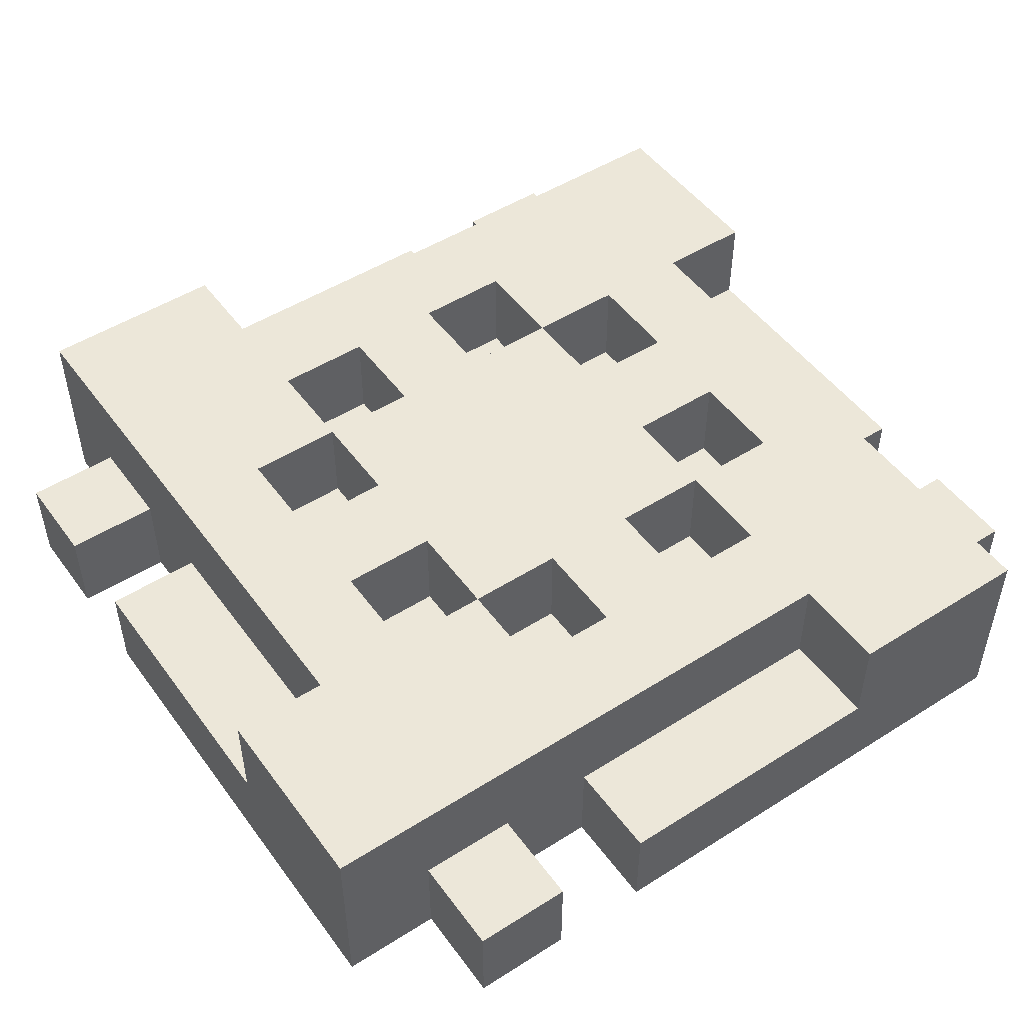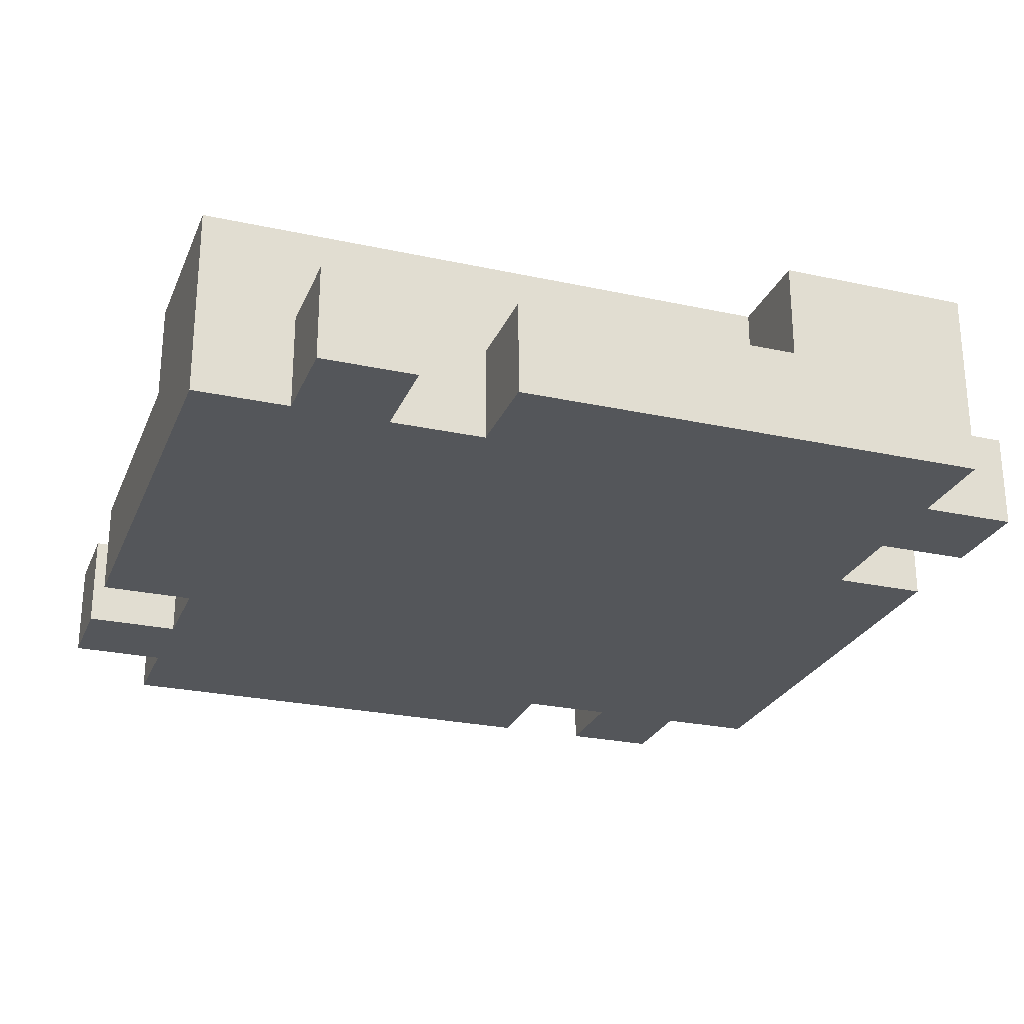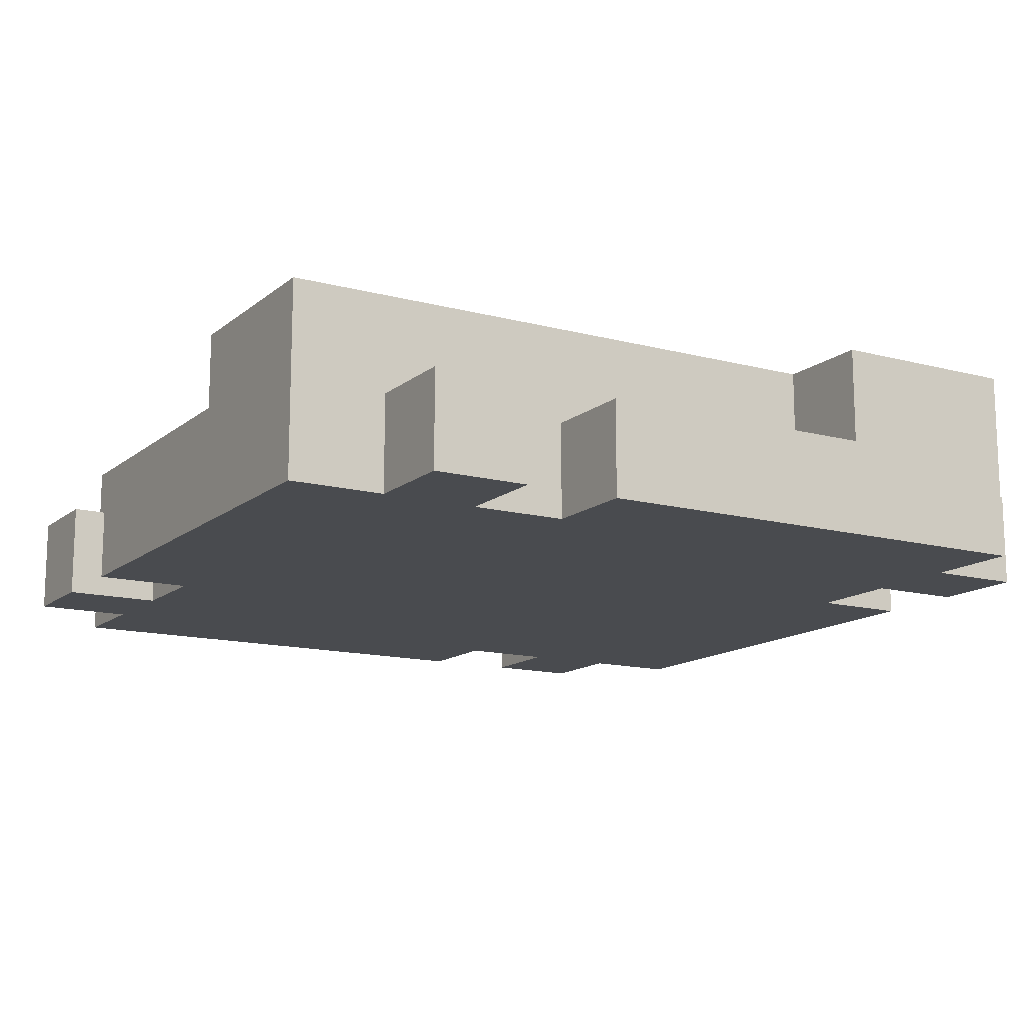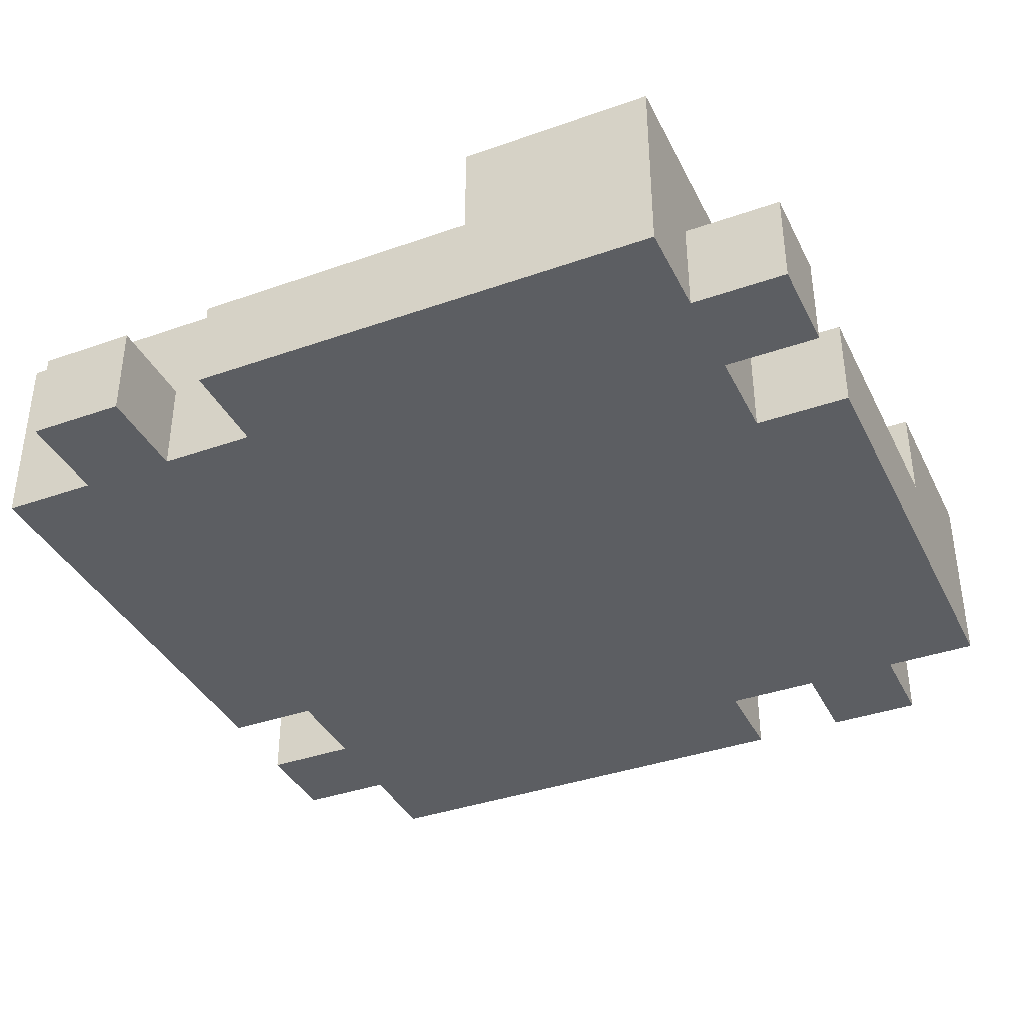
<metadata>
{"format":"obj","ext":"obj","renderer":"f3d","projection":"perspective","resolution":1024,"background":"white","views":[{"elev":49.7,"azim":145.1,"up":"+Y"},{"elev":-25.7,"azim":70.8,"up":"+Y"},{"elev":-13.8,"azim":149.3,"up":"+Y"},{"elev":-37.9,"azim":-155.8,"up":"+Y"}]}
</metadata>
<code>
o
v -0.4 0 0.3
v -0.4 0 -0.2
v -0.4 0 -0.3
v -0.4 0 -0.4
v -0.4 0.1 0.1
v -0.4 0.1 -0.2
v -0.4 0.1 -0.3
v -0.4 0.1 -0.4
v -0.4 0.2 0.3
v -0.4 0.2 0.1
v -0.3 0 0.4
v -0.3 0 0.3
v -0.3 0 -0.2
v -0.3 0 -0.3
v -0.3 0 -0.4
v -0.3 0 -0.5
v -0.3 0.1 0.4
v -0.3 0.1 0.3
v -0.3 0.1 0.1
v -0.3 0.1 0
v -0.3 0.1 -0.2
v -0.3 0.1 -0.3
v -0.3 0.1 -0.4
v -0.3 0.2 0.1
v -0.3 0.2 0
v -0.3 0.2 -0.3
v -0.3 0.2 -0.4
v -0.3 0.2 -0.5
v -0.1 0 0.4
v -0.1 0 0.3
v -0.1 0.1 0.4
v -0.1 0.1 0.3
v -0.1 0.1 0.1
v -0.1 0.1 0
v -0.1 0.1 -0.1
v -0.1 0.1 -0.2
v -0.1 0.2 0.1
v -0.1 0.2 0
v -0.1 0.2 -0.1
v -0.1 0.2 -0.2
v 0 0.1 0.2
v 0 0.1 0.1
v 0 0.1 -0.2
v 0 0.1 -0.3
v 0 0.2 0.2
v 0 0.2 0.1
v 0 0.2 -0.2
v 0 0.2 -0.3
v 0.2 0.1 0.4
v 0.2 0.1 0.3
v 0.2 0.1 0.2
v 0.2 0.1 0.1
v 0.2 0.1 -0.2
v 0.2 0.1 -0.3
v 0.2 0.2 0.4
v 0.2 0.2 0.3
v 0.2 0.2 0.2
v 0.2 0.2 0.1
v 0.2 0.2 -0.2
v 0.2 0.2 -0.3
v 0.3 0 -0.4
v 0.3 0 -0.5
v 0.3 0.1 0.1
v 0.3 0.1 0
v 0.3 0.1 -0.1
v 0.3 0.1 -0.2
v 0.3 0.1 -0.4
v 0.3 0.1 -0.5
v 0.3 0.2 0.1
v 0.3 0.2 0
v 0.3 0.2 -0.1
v 0.3 0.2 -0.2
v -0.2 0 0.4
v -0.2 0 0.3
v -0.2 0.1 0.4
v -0.2 0.1 0.3
v -0.2 0.1 0.1
v -0.2 0.1 0
v -0.2 0.1 -0.1
v -0.2 0.1 -0.2
v -0.2 0.2 0.1
v -0.2 0.2 0
v -0.2 0.2 -0.1
v -0.2 0.2 -0.2
v -0.1 0.1 0.2
v -0.1 0.1 0.1
v -0.1 0.1 -0.2
v -0.1 0.1 -0.3
v -0.1 0.1 -0.4
v -0.1 0.1 -0.5
v -0.1 0.2 0.2
v -0.1 0.2 0.1
v -0.1 0.2 -0.2
v -0.1 0.2 -0.3
v -0.1 0.2 -0.4
v -0.1 0.2 -0.5
v 0.1 0.1 0.2
v 0.1 0.1 0.1
v 0.1 0.1 -0.2
v 0.1 0.1 -0.3
v 0.1 0.2 0.2
v 0.1 0.2 0.1
v 0.1 0.2 -0.2
v 0.1 0.2 -0.3
v 0.2 0 -0.4
v 0.2 0 -0.5
v 0.2 0.1 0.1
v 0.2 0.1 0
v 0.2 0.1 -0.1
v 0.2 0.1 -0.2
v 0.2 0.1 -0.4
v 0.2 0.1 -0.5
v 0.2 0.2 0.1
v 0.2 0.2 0
v 0.2 0.2 -0.1
v 0.2 0.2 -0.2
v 0.4 0 0.4
v 0.4 0 0.3
v 0.4 0 0.2
v 0.4 0 0.1
v 0.4 0 -0.4
v 0.4 0 -0.5
v 0.4 0.1 0.3
v 0.4 0.1 0.2
v 0.4 0.1 0.1
v 0.4 0.1 -0.1
v 0.4 0.1 -0.2
v 0.4 0.1 -0.4
v 0.4 0.1 -0.5
v 0.4 0.2 0.4
v 0.4 0.2 0.3
v 0.4 0.2 0.2
v 0.4 0.2 -0.1
v 0.4 0.2 -0.2
v 0.5 0 0.3
v 0.5 0 0.2
v 0.5 0 0.1
v 0.5 0 -0.4
v 0.5 0.1 0.3
v 0.5 0.1 0.2
v 0.5 0.1 0.1
v 0.5 0.1 -0.2
v 0.5 0.2 -0.2
v 0.5 0.2 -0.4
v -0.3 0 0.4
v -0.3 0.1 0.4
v -0.2 0 0.4
v -0.2 0.1 0.4
v -0.1 0 0.4
v -0.1 0.1 0.4
v 0.2 0.1 0.4
v 0.2 0.2 0.4
v 0.4 0 0.4
v 0.4 0.2 0.4
v -0.4 0 0.3
v -0.4 0.2 0.3
v -0.3 0 0.3
v -0.3 0.1 0.3
v -0.3 0.2 0.3
v -0.2 0 0.3
v -0.2 0.1 0.3
v -0.2 0.2 0.3
v -0.1 0 0.3
v -0.1 0.1 0.3
v 0.1 0.1 0.3
v 0.1 0.2 0.3
v 0.2 0.1 0.3
v 0.2 0.2 0.3
v 0.4 0 0.3
v 0.4 0.1 0.3
v 0.5 0 0.3
v 0.5 0.1 0.3
v -0.1 0.1 0.1
v -0.1 0.2 0.1
v 0 0.1 0.1
v 0 0.2 0.1
v 0.1 0.1 0.1
v 0.1 0.2 0.1
v 0.2 0.1 0.1
v 0.2 0.2 0.1
v 0.4 0 0.1
v 0.4 0.1 0.1
v 0.5 0 0.1
v 0.5 0.1 0.1
v -0.2 0.1 0
v -0.2 0.2 0
v -0.1 0.1 0
v -0.1 0.2 0
v 0.2 0.1 0
v 0.2 0.2 0
v 0.3 0.1 0
v 0.3 0.2 0
v -0.2 0.1 -0.2
v -0.2 0.2 -0.2
v -0.1 0.1 -0.2
v -0.1 0.2 -0.2
v 0.2 0.1 -0.2
v 0.2 0.2 -0.2
v 0.3 0.1 -0.2
v 0.3 0.2 -0.2
v 0.4 0.1 -0.2
v 0.4 0.2 -0.2
v 0.5 0.1 -0.2
v 0.5 0.2 -0.2
v -0.4 0 -0.3
v -0.4 0.1 -0.3
v -0.3 0 -0.3
v -0.3 0.1 -0.3
v -0.1 0.1 -0.3
v -0.1 0.2 -0.3
v 0 0.1 -0.3
v 0 0.2 -0.3
v 0.1 0.1 -0.3
v 0.1 0.2 -0.3
v 0.2 0.1 -0.3
v 0.2 0.2 -0.3
v -0.1 0.1 0.2
v -0.1 0.2 0.2
v 0 0.1 0.2
v 0 0.2 0.2
v 0.1 0.1 0.2
v 0.1 0.2 0.2
v 0.2 0.1 0.2
v 0.2 0.2 0.2
v 0.4 0 0.2
v 0.4 0.1 0.2
v 0.5 0 0.2
v 0.5 0.1 0.2
v -0.4 0.1 0.1
v -0.4 0.2 0.1
v -0.3 0.1 0.1
v -0.3 0.2 0.1
v -0.2 0.1 0.1
v -0.2 0.2 0.1
v -0.1 0.1 0.1
v -0.1 0.2 0.1
v 0.2 0.1 0.1
v 0.2 0.2 0.1
v 0.3 0.1 0.1
v 0.3 0.2 0.1
v -0.2 0.1 -0.1
v -0.2 0.2 -0.1
v -0.1 0.1 -0.1
v -0.1 0.2 -0.1
v 0.2 0.1 -0.1
v 0.2 0.2 -0.1
v 0.3 0.1 -0.1
v 0.3 0.2 -0.1
v -0.4 0 -0.2
v -0.4 0.1 -0.2
v -0.3 0 -0.2
v -0.3 0.1 -0.2
v -0.1 0.1 -0.2
v -0.1 0.2 -0.2
v 0 0.1 -0.2
v 0 0.2 -0.2
v 0.1 0.1 -0.2
v 0.1 0.2 -0.2
v 0.2 0.1 -0.2
v 0.2 0.2 -0.2
v -0.4 0 -0.4
v -0.4 0.1 -0.4
v -0.3 0 -0.4
v -0.3 0.1 -0.4
v -0.1 0.1 -0.4
v -0.1 0.2 -0.4
v 0 0.1 -0.4
v 0 0.2 -0.4
v 0.2 0 -0.4
v 0.2 0.1 -0.4
v 0.3 0 -0.4
v 0.3 0.1 -0.4
v 0.3 0.2 -0.4
v 0.4 0 -0.4
v 0.4 0.1 -0.4
v 0.4 0.2 -0.4
v 0.5 0 -0.4
v 0.5 0.2 -0.4
v -0.3 0 -0.5
v -0.3 0.2 -0.5
v -0.1 0.1 -0.5
v -0.1 0.2 -0.5
v 0.2 0 -0.5
v 0.2 0.1 -0.5
v 0.3 0 -0.5
v 0.3 0.1 -0.5
v 0.4 0 -0.5
v 0.4 0.1 -0.5
v -0.3 0 0.4
v -0.2 0 0.4
v -0.1 0 0.4
v 0.4 0 0.4
v -0.4 0 0.3
v -0.3 0 0.3
v -0.2 0 0.3
v -0.1 0 0.3
v 0.4 0 0.3
v 0.5 0 0.3
v 0.4 0 0.2
v 0.5 0 0.2
v 0.4 0 0.1
v 0.5 0 0.1
v -0.4 0 -0.2
v -0.3 0 -0.2
v -0.4 0 -0.3
v -0.3 0 -0.3
v -0.4 0 -0.4
v -0.3 0 -0.4
v 0.2 0 -0.4
v 0.3 0 -0.4
v 0.4 0 -0.4
v 0.5 0 -0.4
v -0.3 0 -0.5
v 0.2 0 -0.5
v 0.3 0 -0.5
v 0.4 0 -0.5
v -0.3 0.1 0.4
v -0.2 0.1 0.4
v -0.1 0.1 0.4
v 0.2 0.1 0.4
v -0.3 0.1 0.3
v -0.2 0.1 0.3
v -0.1 0.1 0.3
v 0.1 0.1 0.3
v 0.2 0.1 0.3
v 0.4 0.1 0.3
v 0.5 0.1 0.3
v -0.1 0.1 0.2
v 0 0.1 0.2
v 0.1 0.1 0.2
v 0.2 0.1 0.2
v 0.4 0.1 0.2
v 0.5 0.1 0.2
v -0.4 0.1 0.1
v -0.3 0.1 0.1
v -0.2 0.1 0.1
v -0.1 0.1 0.1
v 0 0.1 0.1
v 0.1 0.1 0.1
v 0.2 0.1 0.1
v 0.3 0.1 0.1
v 0.4 0.1 0.1
v 0.5 0.1 0.1
v -0.3 0.1 0
v -0.2 0.1 0
v -0.1 0.1 0
v 0.2 0.1 0
v 0.3 0.1 0
v -0.2 0.1 -0.1
v -0.1 0.1 -0.1
v 0.2 0.1 -0.1
v 0.3 0.1 -0.1
v 0.4 0.1 -0.1
v -0.4 0.1 -0.2
v -0.3 0.1 -0.2
v -0.2 0.1 -0.2
v -0.1 0.1 -0.2
v 0 0.1 -0.2
v 0.1 0.1 -0.2
v 0.2 0.1 -0.2
v 0.3 0.1 -0.2
v 0.4 0.1 -0.2
v 0.5 0.1 -0.2
v -0.4 0.1 -0.3
v -0.3 0.1 -0.3
v -0.1 0.1 -0.3
v 0 0.1 -0.3
v 0.1 0.1 -0.3
v 0.2 0.1 -0.3
v -0.4 0.1 -0.4
v -0.3 0.1 -0.4
v -0.1 0.1 -0.4
v 0 0.1 -0.4
v 0.2 0.1 -0.4
v 0.3 0.1 -0.4
v 0.4 0.1 -0.4
v -0.1 0.1 -0.5
v 0.2 0.1 -0.5
v 0.3 0.1 -0.5
v 0.4 0.1 -0.5
v 0.2 0.2 0.4
v 0.4 0.2 0.4
v -0.4 0.2 0.3
v -0.3 0.2 0.3
v -0.2 0.2 0.3
v 0.1 0.2 0.3
v 0.2 0.2 0.3
v 0.4 0.2 0.3
v -0.1 0.2 0.2
v 0 0.2 0.2
v 0.1 0.2 0.2
v 0.2 0.2 0.2
v 0.4 0.2 0.2
v -0.4 0.2 0.1
v -0.3 0.2 0.1
v -0.2 0.2 0.1
v -0.1 0.2 0.1
v 0 0.2 0.1
v 0.1 0.2 0.1
v 0.2 0.2 0.1
v 0.3 0.2 0.1
v -0.3 0.2 0
v -0.2 0.2 0
v -0.1 0.2 0
v 0.1 0.2 0
v 0.2 0.2 0
v 0.3 0.2 0
v -0.2 0.2 -0.1
v -0.1 0.2 -0.1
v 0 0.2 -0.1
v 0.2 0.2 -0.1
v 0.3 0.2 -0.1
v 0.4 0.2 -0.1
v -0.2 0.2 -0.2
v -0.1 0.2 -0.2
v 0 0.2 -0.2
v 0.1 0.2 -0.2
v 0.2 0.2 -0.2
v 0.3 0.2 -0.2
v 0.4 0.2 -0.2
v 0.5 0.2 -0.2
v -0.3 0.2 -0.3
v -0.1 0.2 -0.3
v 0 0.2 -0.3
v 0.1 0.2 -0.3
v 0.2 0.2 -0.3
v -0.3 0.2 -0.4
v -0.1 0.2 -0.4
v 0 0.2 -0.4
v 0.3 0.2 -0.4
v 0.4 0.2 -0.4
v 0.5 0.2 -0.4
v -0.3 0.2 -0.5
v -0.1 0.2 -0.5
f 5 2 1
f 6 2 5
f 7 4 3
f 8 4 7
f 9 5 1
f 10 5 9
f 17 12 11
f 18 12 17
f 21 14 13
f 22 14 21
f 23 16 15
f 24 20 19
f 25 22 21
f 25 20 24
f 25 21 20
f 26 23 22
f 26 22 25
f 27 16 23
f 27 23 26
f 28 16 27
f 31 30 29
f 32 30 31
f 37 34 33
f 38 34 37
f 39 36 35
f 40 36 39
f 45 42 41
f 46 42 45
f 47 44 43
f 48 44 47
f 55 50 49
f 56 50 55
f 57 52 51
f 58 52 57
f 59 54 53
f 60 54 59
f 67 62 61
f 68 62 67
f 69 64 63
f 70 64 69
f 71 66 65
f 72 66 71
f 73 74 75
f 75 74 76
f 77 78 81
f 81 78 82
f 79 80 83
f 83 80 84
f 85 86 91
f 91 86 92
f 87 88 93
f 93 88 94
f 89 90 95
f 95 90 96
f 97 98 101
f 101 98 102
f 99 100 103
f 103 100 104
f 105 106 111
f 111 106 112
f 107 108 113
f 113 108 114
f 109 110 115
f 115 110 116
f 117 118 123
f 119 120 124
f 124 120 125
f 121 122 128
f 128 122 129
f 117 123 130
f 123 124 131
f 130 123 131
f 124 125 132
f 131 124 132
f 125 126 132
f 126 127 133
f 132 126 133
f 133 127 134
f 135 136 139
f 139 136 140
f 137 138 141
f 141 138 142
f 142 138 143
f 143 138 144
f 147 146 145
f 148 146 147
f 151 150 149
f 153 151 149
f 153 152 151
f 154 152 153
f 157 156 155
f 158 156 157
f 159 156 158
f 161 159 158
f 162 159 161
f 163 161 160
f 164 162 161
f 164 161 163
f 165 162 164
f 166 162 165
f 167 166 165
f 168 166 167
f 171 170 169
f 172 170 171
f 175 174 173
f 176 174 175
f 179 178 177
f 180 178 179
f 183 182 181
f 184 182 183
f 187 186 185
f 188 186 187
f 191 190 189
f 192 190 191
f 195 194 193
f 196 194 195
f 199 198 197
f 200 198 199
f 203 202 201
f 204 202 203
f 207 206 205
f 208 206 207
f 211 210 209
f 212 210 211
f 215 214 213
f 216 214 215
f 217 218 219
f 219 218 220
f 221 222 223
f 223 222 224
f 225 226 227
f 227 226 228
f 229 230 231
f 231 230 232
f 233 234 235
f 235 234 236
f 237 238 239
f 239 238 240
f 241 242 243
f 243 242 244
f 245 246 247
f 247 246 248
f 249 250 251
f 251 250 252
f 253 254 255
f 255 254 256
f 257 258 259
f 259 258 260
f 261 262 263
f 263 262 264
f 265 266 267
f 267 266 268
f 267 268 270
f 269 270 271
f 270 268 272
f 271 270 272
f 272 268 273
f 272 273 275
f 275 273 276
f 274 275 277
f 275 276 277
f 277 276 278
f 279 280 281
f 281 280 282
f 279 281 283
f 283 281 284
f 285 286 287
f 287 286 288
f 294 290 289
f 295 290 294
f 296 292 291
f 297 292 296
f 299 295 294
f 299 298 297
f 299 297 296
f 299 296 295
f 300 298 299
f 301 299 294
f 303 294 293
f 304 301 294
f 304 294 303
f 306 301 304
f 307 306 305
f 308 301 306
f 308 306 307
f 309 301 308
f 310 301 309
f 311 302 301
f 311 301 310
f 312 302 311
f 313 309 308
f 314 309 313
f 315 311 310
f 316 311 315
f 317 318 321
f 321 318 322
f 319 320 323
f 323 320 324
f 324 320 325
f 326 327 332
f 332 327 333
f 328 329 337
f 337 329 338
f 330 331 339
f 339 331 340
f 334 335 344
f 336 337 345
f 345 337 346
f 340 341 347
f 347 341 348
f 342 343 353
f 334 344 354
f 354 344 355
f 349 350 356
f 356 350 357
f 351 352 360
f 360 352 361
f 353 343 362
f 362 343 363
f 357 358 366
f 366 358 367
f 359 360 368
f 368 360 369
f 364 365 370
f 370 365 371
f 373 374 377
f 372 373 377
f 377 374 378
f 375 376 379
f 379 376 380
f 381 382 387
f 387 382 388
f 385 386 389
f 389 386 390
f 386 387 391
f 390 386 391
f 387 388 391
f 391 388 392
f 392 388 393
f 383 384 394
f 384 385 395
f 394 384 395
f 385 389 396
f 395 385 396
f 396 389 397
f 390 391 398
f 398 391 399
f 392 393 400
f 400 393 401
f 395 396 402
f 402 396 403
f 398 399 404
f 397 398 404
f 399 400 405
f 404 399 405
f 405 400 406
f 401 393 407
f 402 403 408
f 403 404 408
f 405 406 409
f 408 404 409
f 404 405 409
f 409 406 410
f 406 407 411
f 410 406 411
f 407 393 412
f 411 407 412
f 412 393 413
f 402 408 414
f 409 410 415
f 410 411 416
f 415 410 416
f 416 411 417
f 417 411 418
f 412 413 419
f 419 413 420
f 402 414 422
f 414 415 422
f 422 415 423
f 416 417 424
f 424 417 425
f 418 419 426
f 422 423 427
f 423 424 427
f 427 424 428
f 424 425 429
f 428 424 429
f 425 426 429
f 419 420 430
f 429 426 430
f 426 419 430
f 420 421 431
f 430 420 431
f 431 421 432
f 427 428 433
f 433 428 434

</code>
